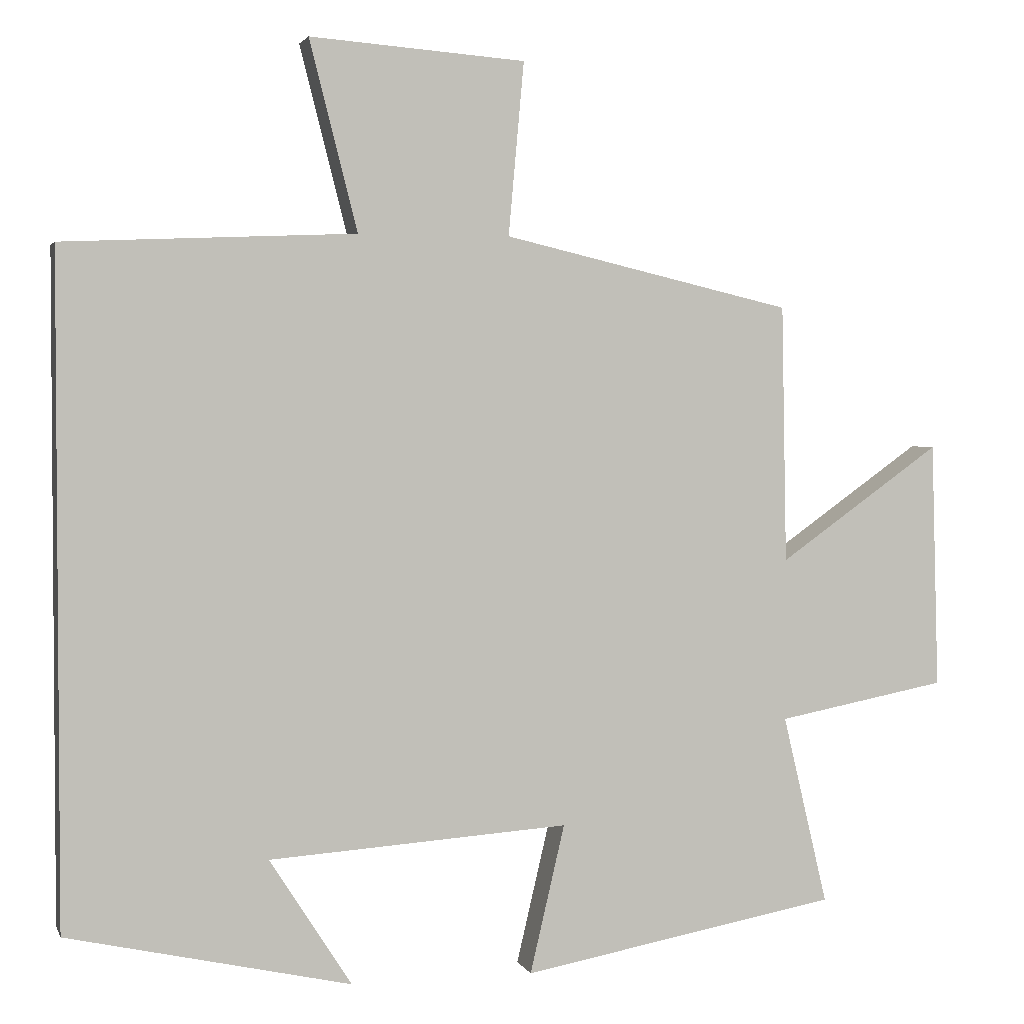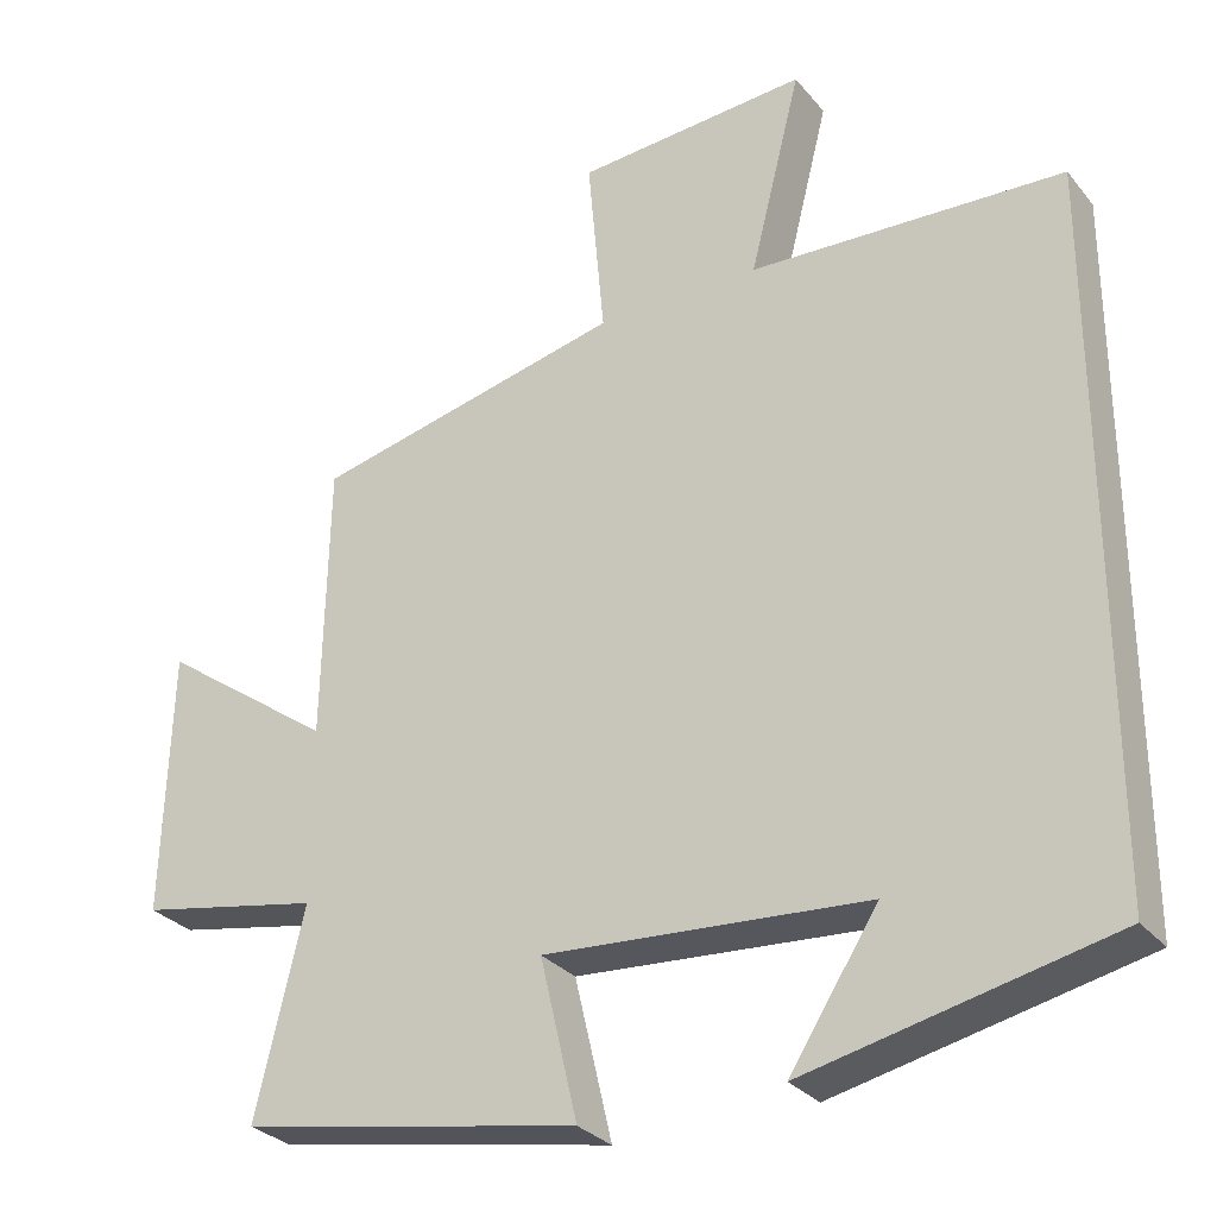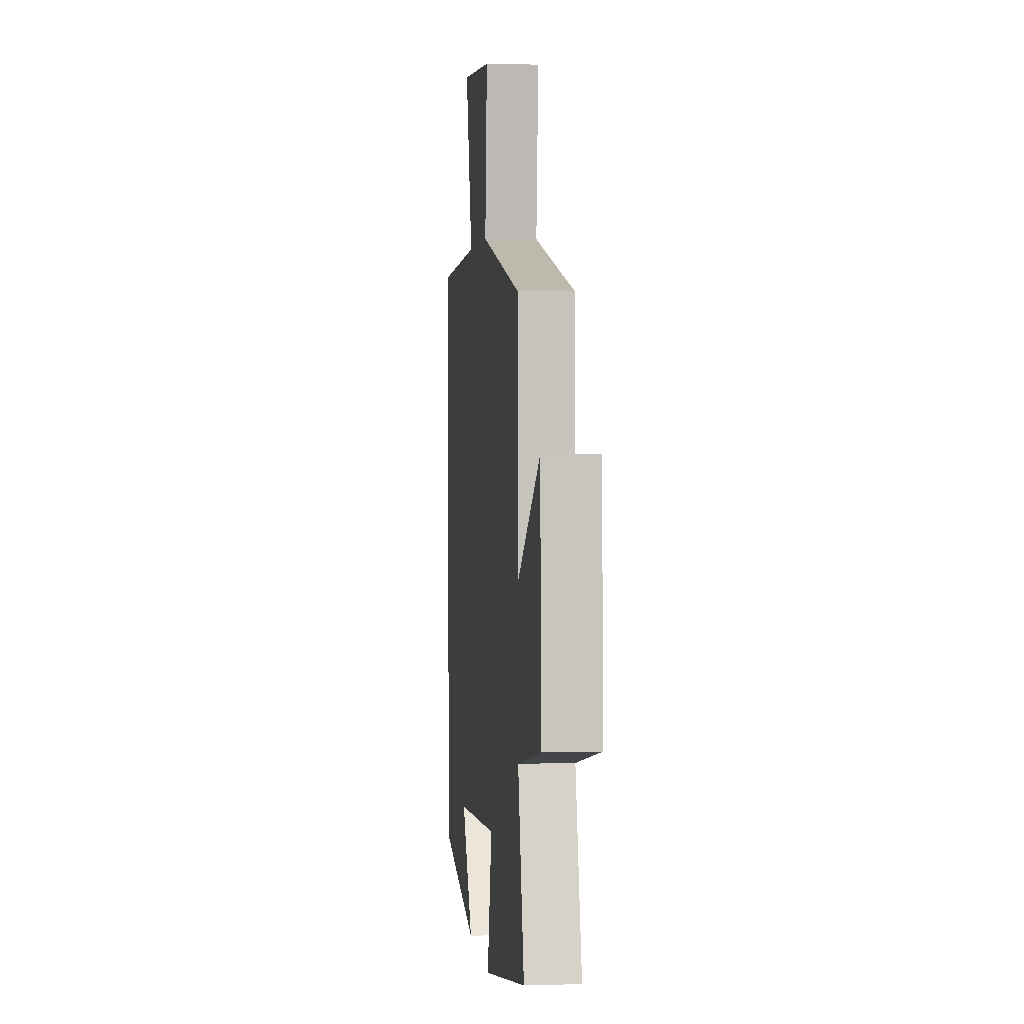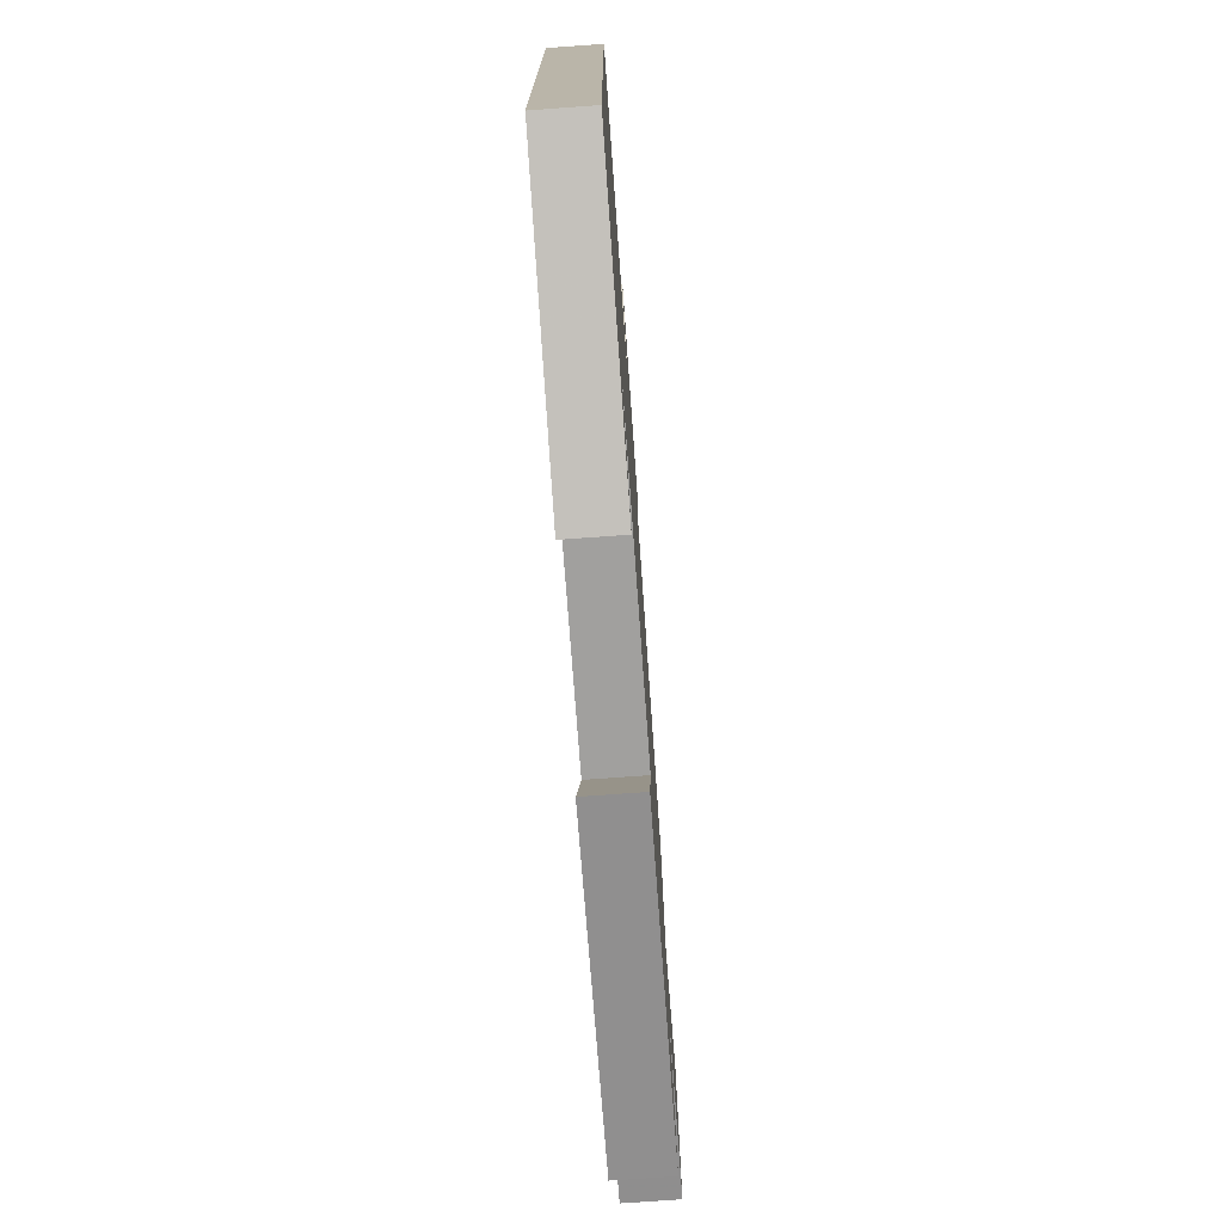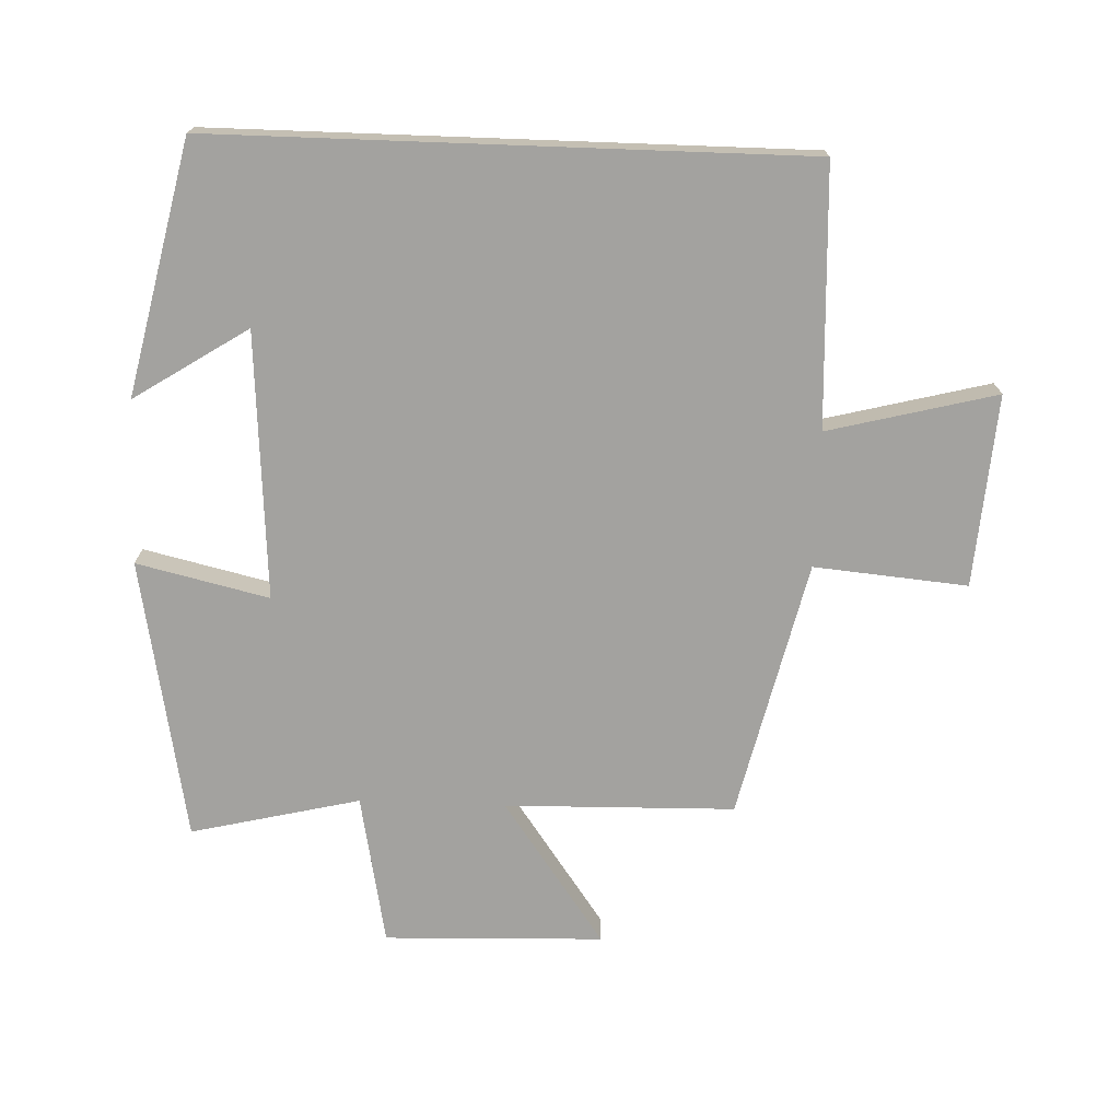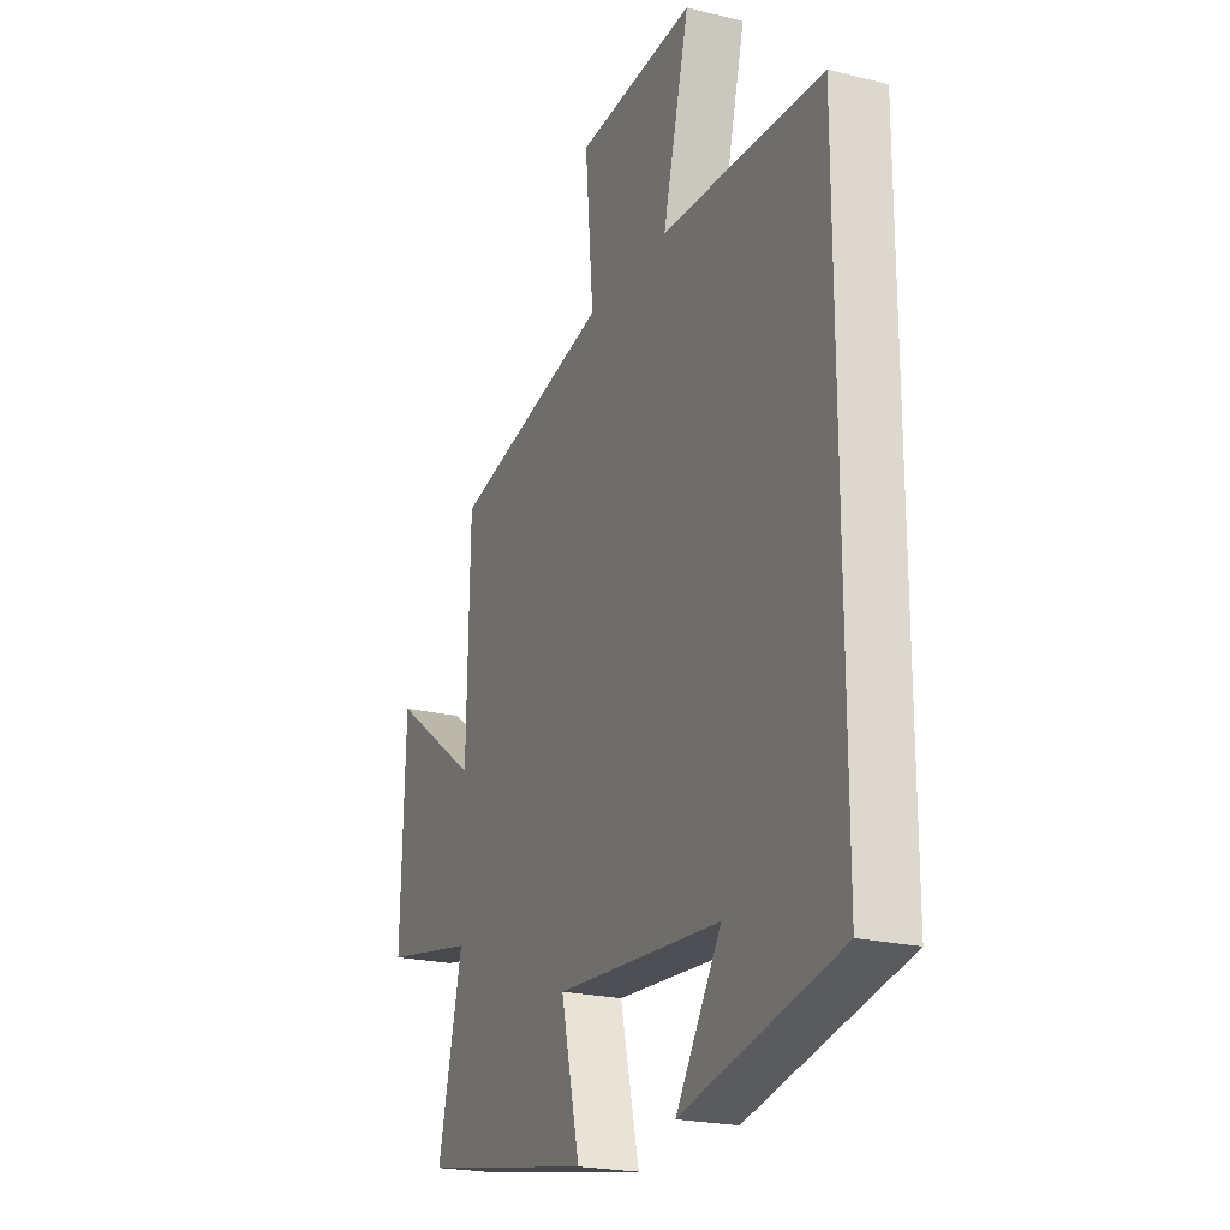
<metadata>
{"format":"obj","ext":"obj","renderer":"f3d","projection":"perspective","resolution":1024,"background":"white","views":[{"elev":2.6,"azim":-15.0,"up":"+Z"},{"elev":-29.5,"azim":-148.5,"up":"+Z"},{"elev":2.0,"azim":83.7,"up":"+Z"},{"elev":-75.7,"azim":-85.9,"up":"+Z"},{"elev":-72.5,"azim":-92.1,"up":"+Y"},{"elev":-22.0,"azim":-113.4,"up":"+Z"}]}
</metadata>
<code>
v -0.5 0.07 -0.415
v -0.5 0.07 0.483
v -0.105 0.07 0.5
v -0.17 0.07 0.756
v 0.122 0.07 0.734
v 0.101 0.07 0.5
v 0.493 0.07 0.408
v 0.5 0.07 0.058
v 0.72 0.07 0.214
v 0.73 0.07 -0.12
v 0.5 0.07 -0.164
v 0.561 0.07 -0.421
v 0.132 0.07 -0.5
v 0.179 0.07 -0.299
v -0.227 0.07 -0.327
v -0.116 0.07 -0.5
v -0.5 0 -0.415
v -0.5 0 0.483
v -0.105 0 0.5
v -0.17 0 0.756
v 0.122 0 0.734
v 0.101 0 0.5
v 0.493 0 0.408
v 0.5 0 0.058
v 0.72 0 0.214
v 0.73 0 -0.12
v 0.5 0 -0.164
v 0.561 0 -0.421
v 0.132 0 -0.5
v 0.179 0 -0.299
v -0.227 0 -0.327
v -0.116 0 -0.5
f 15 16 1
f 11 12 13 14
f 11 14 15
f 8 9 10 11
f 6 7 8 11
f 6 11 15
f 3 4 5 6
f 3 6 15
f 1 2 3 15
f 17 32 31
f 30 29 28 27
f 31 30 27
f 27 26 25 24
f 27 24 23 22
f 31 27 22
f 22 21 20 19
f 31 22 19
f 31 19 18 17
f 1 17 18 2
f 2 18 19 3
f 3 19 20 4
f 4 20 21 5
f 5 21 22 6
f 6 22 23 7
f 7 23 24 8
f 8 24 25 9
f 9 25 26 10
f 10 26 27 11
f 11 27 28 12
f 12 28 29 13
f 13 29 30 14
f 14 30 31 15
f 15 31 32 16
f 16 32 17 1

</code>
